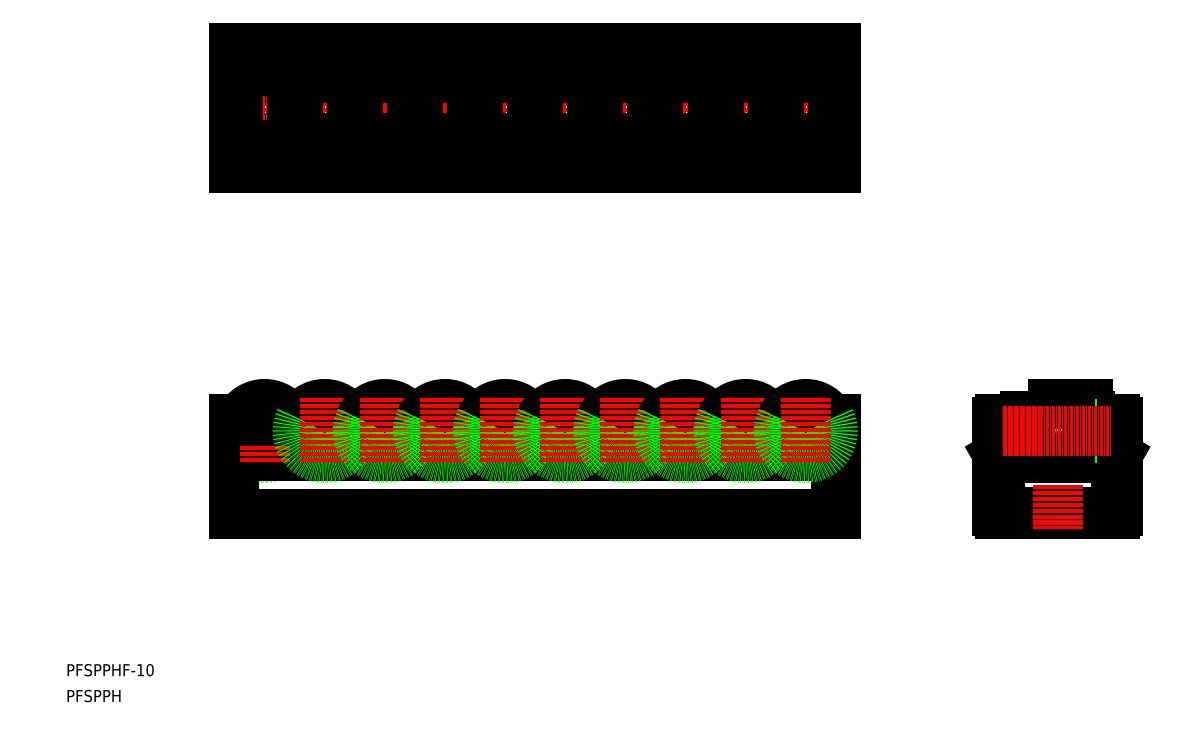
<metadata>
{"format":"dxf","ext":"dxf","renderer":"ezdxf+matplotlib","layout":"modelspace","background":"white","min_lineweight":24,"dpi":150}
</metadata>
<code>
0
SECTION
2
ENTITIES
0
TEXT
8
0
10
-1.517e-07
20
8.599
30
0
40
4
1
PFSPPHF-10
0
TEXT
8
0
10
-1.517e-07
20
-1.335e-07
30
0
40
4
1
PFSPPH
0
LINE
8
0
10
310.8
20
62.53
30
0
11
348.9
21
62.53
31
0
0
ARC
8
0
10
310.8
20
63.53
30
0
40
1
50
180
51
270
0
ARC
8
0
10
310.8
20
63.53
30
0
40
0.2
50
180
51
270
0
ARC
8
0
10
348.9
20
63.53
30
0
40
1
50
270
51
0
0
ARC
8
0
10
348.9
20
63.53
30
0
40
0.2
50
270
51
0
0
LINE
8
0
10
349.9
20
63.53
30
0
11
349.9
21
81.06
31
0
0
ARC
8
0
10
348.9
20
81.06
30
0
40
1
50
0
51
60
0
ARC
8
0
10
348.9
20
81.06
30
0
40
0.2
50
0
51
60
0
LINE
8
0
10
349.9
20
86.22
30
0
11
349.9
21
93.13
31
0
0
ARC
8
0
10
348.9
20
93.13
30
0
40
1
50
0
51
90
0
ARC
8
0
10
348.9
20
93.13
30
0
40
0.2
50
0
51
90
0
LINE
8
0
10
348.9
20
94.13
30
0
11
343.1
21
94.13
31
0
0
ARC
8
0
10
343.1
20
93.13
30
0
40
1
50
90
51
180
0
ARC
8
0
10
343.1
20
93.13
30
0
40
0.2
50
90
51
180
0
LINE
8
0
10
340.6
20
95.13
30
0
11
339.8
21
95.13
31
0
0
LINE
8
0
10
319.8
20
95.13
30
0
11
319
21
95.13
31
0
0
LINE
8
0
10
309.8
20
81.06
30
0
11
309.8
21
63.53
31
0
0
ARC
8
0
10
310.8
20
81.06
30
0
40
1
50
120
51
180
0
ARC
8
0
10
310.8
20
81.06
30
0
40
0.2
50
120
51
180
0
LINE
8
0
10
310.8
20
63.33
30
0
11
348.9
21
63.33
31
0
0
LINE
8
0
10
349.1
20
63.53
30
0
11
349.1
21
81.06
31
0
0
LINE
8
0
10
349.1
20
86.22
30
0
11
349.1
21
93.13
31
0
0
LINE
8
0
10
348.9
20
93.33
30
0
11
343.1
21
93.33
31
0
0
LINE
8
0
10
310.6
20
81.06
30
0
11
310.6
21
63.53
31
0
0
LINE
8
0
10
312.8
20
87.8
30
0
11
316.8
21
87.8
31
0
0
LINE
8
0
10
317.6
20
87.8
30
0
11
319
21
87.8
31
0
0
LINE
8
0
10
312.8
20
92.46
30
0
11
316.8
21
92.46
31
0
0
LINE
8
0
10
317.6
20
92.46
30
0
11
319
21
92.46
31
0
0
LINE
8
0
10
319
20
87.8
30
0
11
340.6
21
87.8
31
0
0
LINE
8
0
10
319
20
92.46
30
0
11
340.6
21
92.46
31
0
0
LINE
8
0
10
340.6
20
87.8
30
0
11
342.1
21
87.8
31
0
0
LINE
8
0
10
342.9
20
87.8
30
0
11
346.9
21
87.8
31
0
0
LINE
8
0
10
340.6
20
92.46
30
0
11
342.1
21
92.46
31
0
0
LINE
8
0
10
342.9
20
92.46
30
0
11
346.9
21
92.46
31
0
0
LINE
8
CENTER
10
329.8
20
104.1
30
0
11
329.8
21
57.53
31
0
0
POLYLINE
8
0
66
     1
10
0
20
0
30
0
70
     1
0
VERTEX
8
0
10
319.8
20
99.13
30
0
0
VERTEX
8
0
10
339.8
20
99.13
30
0
0
VERTEX
8
0
10
339.8
20
81.13
30
0
0
VERTEX
8
0
10
319.8
20
81.13
30
0
0
SEQEND
8
0
0
LINE
8
0
10
340.6
20
95.13
30
0
11
340.6
21
85.22
31
0
0
LINE
8
0
10
342.1
20
93.13
30
0
11
342.1
21
85.22
31
0
0
LINE
8
0
10
342.9
20
93.13
30
0
11
342.9
21
85.68
31
0
0
LINE
8
0
10
346.9
20
92.46
30
0
11
346.9
21
87.8
31
0
0
LINE
8
0
10
319
20
85.22
30
0
11
319
21
95.13
31
0
0
LINE
8
0
10
340.6
20
85.22
30
0
11
339.8
21
85.22
31
0
0
LINE
8
0
10
319.8
20
85.22
30
0
11
319
21
85.22
31
0
0
LINE
8
0
10
348.9
20
85.22
30
0
11
343.7
21
85.22
31
0
0
ARC
8
0
10
348.9
20
86.22
30
0
40
1
50
270
51
0
0
ARC
8
0
10
348.9
20
86.22
30
0
40
0.2
50
270
51
0
0
LINE
8
0
10
348.9
20
86.02
30
0
11
343.7
21
86.02
31
0
0
LINE
8
0
10
342.9
20
85.68
30
0
11
349.4
21
81.92
31
0
0
LINE
8
0
10
342.1
20
85.22
30
0
11
349
21
81.23
31
0
0
LINE
8
0
10
343.7
20
85.22
30
0
11
343.7
21
86.02
31
0
0
LINE
8
0
10
309.8
20
86.22
30
0
11
309.8
21
93.13
31
0
0
ARC
8
0
10
310.8
20
93.13
30
0
40
1
50
90
51
180
0
ARC
8
0
10
310.8
20
93.13
30
0
40
0.2
50
90
51
180
0
LINE
8
0
10
310.8
20
94.13
30
0
11
316.6
21
94.13
31
0
0
ARC
8
0
10
316.6
20
93.13
30
0
40
1
50
0
51
90
0
ARC
8
0
10
316.6
20
93.13
30
0
40
0.2
50
0
51
90
0
LINE
8
0
10
310.6
20
86.22
30
0
11
310.6
21
93.13
31
0
0
LINE
8
0
10
310.8
20
93.33
30
0
11
316.6
21
93.33
31
0
0
LINE
8
0
10
317.6
20
93.13
30
0
11
317.6
21
85.22
31
0
0
LINE
8
0
10
316.8
20
93.13
30
0
11
316.8
21
85.68
31
0
0
LINE
8
0
10
310.8
20
85.22
30
0
11
316
21
85.22
31
0
0
ARC
8
0
10
310.8
20
86.22
30
0
40
1
50
180
51
270
0
ARC
8
0
10
310.8
20
86.22
30
0
40
0.2
50
180
51
270
0
LINE
8
0
10
310.8
20
86.02
30
0
11
316
21
86.02
31
0
0
LINE
8
0
10
316.8
20
85.68
30
0
11
310.3
21
81.92
31
0
0
LINE
8
0
10
317.6
20
85.22
30
0
11
310.7
21
81.23
31
0
0
LINE
8
0
10
316
20
85.22
30
0
11
316
21
86.02
31
0
0
LINE
8
0
10
316.8
20
92.46
30
0
11
317.6
21
92.46
31
0
0
LINE
8
0
10
316.8
20
87.8
30
0
11
317.6
21
87.8
31
0
0
LINE
8
0
10
342.9
20
92.46
30
0
11
342.1
21
92.46
31
0
0
LINE
8
0
10
342.9
20
87.8
30
0
11
342.1
21
87.8
31
0
0
LINE
8
0
10
312.8
20
92.46
30
0
11
312.8
21
87.8
31
0
0
ARC
8
0
10
66.02
20
90.13
30
0
40
9
50
153.6
51
26.39
0
LINE
8
0
10
56.02
20
62.53
30
0
11
56.02
21
94.13
31
0
0
LINE
8
CENTER
10
55.02
20
90.13
30
0
11
257
21
90.13
31
0
0
LINE
8
CENTER
10
66.02
20
209.6
30
0
11
66.02
21
185.6
31
0
0
LINE
8
0
10
56.02
20
177.5
30
0
11
56.02
21
217.6
31
0
0
ARC
8
0
10
66.02
20
90.13
30
0
40
9
50
26.39
51
153.6
0
LINE
8
0
10
57.02
20
187.5
30
0
11
75.02
21
187.5
31
0
0
LINE
8
0
10
57.02
20
207.5
30
0
11
75.02
21
207.5
31
0
0
LINE
8
0
10
56.02
20
81.92
30
0
11
256
21
81.92
31
0
0
LINE
8
0
10
56.02
20
85.22
30
0
11
256
21
85.22
31
0
0
LINE
8
CENTER
10
66.02
20
101.1
30
0
11
66.02
21
79.13
31
0
0
LINE
8
0
10
256
20
177.5
30
0
11
56.02
21
177.5
31
0
0
LINE
8
0
10
256
20
217.6
30
0
11
56.02
21
217.6
31
0
0
LINE
8
CENTER
10
51.02
20
197.6
30
0
11
261
21
197.6
31
0
0
LINE
8
0
10
256
20
185.3
30
0
11
56.02
21
185.3
31
0
0
LINE
8
0
10
256
20
209.8
30
0
11
56.02
21
209.8
31
0
0
LINE
8
0
10
256
20
94.13
30
0
11
256
21
62.53
31
0
0
LINE
8
CENTER
10
86.02
20
209.6
30
0
11
86.02
21
185.6
31
0
0
LINE
8
0
10
256
20
217.6
30
0
11
256
21
177.5
31
0
0
LINE
8
0
10
56.02
20
94.13
30
0
11
256
21
94.13
31
0
0
LINE
8
0
10
56.02
20
62.53
30
0
11
256
21
62.53
31
0
0
LINE
8
CENTER
10
106
20
209.6
30
0
11
106
21
185.6
31
0
0
LINE
8
CENTER
10
126
20
209.6
30
0
11
126
21
185.6
31
0
0
LINE
8
CENTER
10
146
20
209.6
30
0
11
146
21
185.6
31
0
0
LINE
8
CENTER
10
166
20
209.6
30
0
11
166
21
185.6
31
0
0
LINE
8
CENTER
10
186
20
209.6
30
0
11
186
21
185.6
31
0
0
LINE
8
CENTER
10
206
20
209.6
30
0
11
206
21
185.6
31
0
0
LINE
8
CENTER
10
226
20
209.6
30
0
11
226
21
185.6
31
0
0
LINE
8
CENTER
10
246
20
209.6
30
0
11
246
21
185.6
31
0
0
LINE
8
0
10
57.02
20
207.5
30
0
11
57.02
21
187.5
31
0
0
LINE
8
0
10
75.02
20
207.5
30
0
11
75.02
21
187.5
31
0
0
LINE
8
0
10
95.02
20
207.5
30
0
11
95.02
21
187.5
31
0
0
LINE
8
0
10
77.02
20
207.5
30
0
11
77.02
21
187.5
31
0
0
LINE
8
0
10
77.02
20
187.5
30
0
11
95.02
21
187.5
31
0
0
LINE
8
0
10
77.02
20
207.5
30
0
11
95.02
21
207.5
31
0
0
LINE
8
0
10
115
20
207.5
30
0
11
115
21
187.5
31
0
0
LINE
8
0
10
97.02
20
207.5
30
0
11
97.02
21
187.5
31
0
0
LINE
8
0
10
97.02
20
187.5
30
0
11
115
21
187.5
31
0
0
LINE
8
0
10
97.02
20
207.5
30
0
11
115
21
207.5
31
0
0
LINE
8
0
10
135
20
207.5
30
0
11
135
21
187.5
31
0
0
LINE
8
0
10
117
20
207.5
30
0
11
117
21
187.5
31
0
0
LINE
8
0
10
117
20
187.5
30
0
11
135
21
187.5
31
0
0
LINE
8
0
10
117
20
207.5
30
0
11
135
21
207.5
31
0
0
LINE
8
0
10
155
20
207.5
30
0
11
155
21
187.5
31
0
0
LINE
8
0
10
137
20
207.5
30
0
11
137
21
187.5
31
0
0
LINE
8
0
10
137
20
187.5
30
0
11
155
21
187.5
31
0
0
LINE
8
0
10
137
20
207.5
30
0
11
155
21
207.5
31
0
0
LINE
8
0
10
175
20
207.5
30
0
11
175
21
187.5
31
0
0
LINE
8
0
10
157
20
207.5
30
0
11
157
21
187.5
31
0
0
LINE
8
0
10
157
20
187.5
30
0
11
175
21
187.5
31
0
0
LINE
8
0
10
157
20
207.5
30
0
11
175
21
207.5
31
0
0
LINE
8
0
10
195
20
207.5
30
0
11
195
21
187.5
31
0
0
LINE
8
0
10
177
20
207.5
30
0
11
177
21
187.5
31
0
0
LINE
8
0
10
177
20
187.5
30
0
11
195
21
187.5
31
0
0
LINE
8
0
10
177
20
207.5
30
0
11
195
21
207.5
31
0
0
LINE
8
0
10
215
20
207.5
30
0
11
215
21
187.5
31
0
0
LINE
8
0
10
197
20
207.5
30
0
11
197
21
187.5
31
0
0
LINE
8
0
10
197
20
187.5
30
0
11
215
21
187.5
31
0
0
LINE
8
0
10
197
20
207.5
30
0
11
215
21
207.5
31
0
0
LINE
8
0
10
235
20
207.5
30
0
11
235
21
187.5
31
0
0
LINE
8
0
10
217
20
207.5
30
0
11
217
21
187.5
31
0
0
LINE
8
0
10
217
20
187.5
30
0
11
235
21
187.5
31
0
0
LINE
8
0
10
217
20
207.5
30
0
11
235
21
207.5
31
0
0
LINE
8
0
10
255
20
207.5
30
0
11
255
21
187.5
31
0
0
LINE
8
0
10
237
20
207.5
30
0
11
237
21
187.5
31
0
0
LINE
8
0
10
237
20
187.5
30
0
11
255
21
187.5
31
0
0
LINE
8
0
10
237
20
207.5
30
0
11
255
21
207.5
31
0
0
LINE
8
CENTER
10
311.8
20
90.13
30
0
11
347.9
21
90.13
31
0
0
ARC
8
0
10
86.02
20
90.13
30
0
40
9
50
153.6
51
26.39
0
ARC
8
0
10
86.02
20
90.13
30
0
40
9
50
26.39
51
153.6
0
LINE
8
CENTER
10
86.02
20
101.1
30
0
11
86.02
21
79.13
31
0
0
ARC
8
0
10
106
20
90.13
30
0
40
9
50
153.6
51
26.39
0
ARC
8
0
10
106
20
90.13
30
0
40
9
50
26.39
51
153.6
0
LINE
8
CENTER
10
106
20
101.1
30
0
11
106
21
79.13
31
0
0
ARC
8
0
10
126
20
90.13
30
0
40
9
50
153.6
51
26.39
0
ARC
8
0
10
126
20
90.13
30
0
40
9
50
26.39
51
153.6
0
LINE
8
CENTER
10
126
20
101.1
30
0
11
126
21
79.13
31
0
0
ARC
8
0
10
146
20
90.13
30
0
40
9
50
153.6
51
26.39
0
ARC
8
0
10
146
20
90.13
30
0
40
9
50
26.39
51
153.6
0
LINE
8
CENTER
10
146
20
101.1
30
0
11
146
21
79.13
31
0
0
ARC
8
0
10
166
20
90.13
30
0
40
9
50
153.6
51
26.39
0
ARC
8
0
10
166
20
90.13
30
0
40
9
50
26.39
51
153.6
0
LINE
8
CENTER
10
166
20
101.1
30
0
11
166
21
79.13
31
0
0
ARC
8
0
10
186
20
90.13
30
0
40
9
50
153.6
51
26.39
0
ARC
8
0
10
186
20
90.13
30
0
40
9
50
26.39
51
153.6
0
LINE
8
CENTER
10
186
20
101.1
30
0
11
186
21
79.13
31
0
0
ARC
8
0
10
206
20
90.13
30
0
40
9
50
153.6
51
26.39
0
ARC
8
0
10
206
20
90.13
30
0
40
9
50
26.39
51
153.6
0
LINE
8
CENTER
10
206
20
101.1
30
0
11
206
21
79.13
31
0
0
ARC
8
0
10
226
20
90.13
30
0
40
9
50
153.6
51
26.39
0
ARC
8
0
10
226
20
90.13
30
0
40
9
50
26.39
51
153.6
0
LINE
8
CENTER
10
226
20
101.1
30
0
11
226
21
79.13
31
0
0
ARC
8
0
10
246
20
90.13
30
0
40
9
50
153.6
51
26.39
0
ARC
8
0
10
246
20
90.13
30
0
40
9
50
26.39
51
153.6
0
LINE
8
CENTER
10
246
20
101.1
30
0
11
246
21
79.13
31
0
0
ENDSEC
0
EOF

</code>
